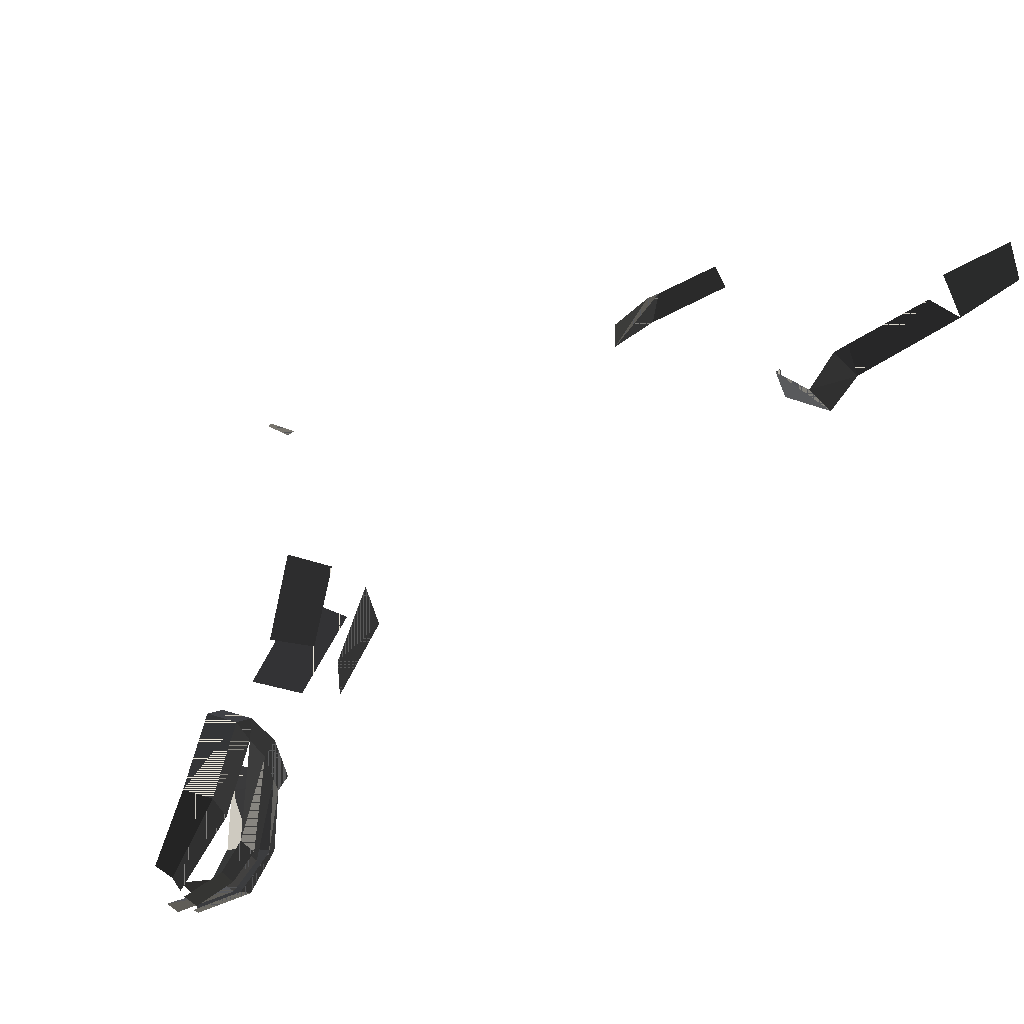
<metadata>
{"format":"obj","ext":"obj","renderer":"f3d","projection":"perspective","resolution":1024,"background":"white","views":[{"elev":8.7,"azim":56.9,"up":"+Y"}]}
</metadata>
<code>
v 1.762 -0.04298 3.63
v 1.664 0.1754 3.618
v 1.604 -0.00499 4.087
v 1.783 -0.2436 4.106
v 1.163 -0.6844 4.72
v 1.301 -0.8023 4.666
v 1.535 -0.5742 4.667
v 1.535 -0.5742 4.667
v 1.407 -0.4008 4.634
v 1.367 -0.4472 4.707
v 1.535 -0.5742 4.667
v 1.367 -0.4472 4.707
v 1.163 -0.6844 4.72
v 2.636 -1.146 8.787
v 2.454 -1.102 8.924
v 2.632 -1.462 9.119
v 2.792 -1.483 8.973
v 1.985 -1.416 8.602
v 2.197 -1.492 8.458
v 2.326 -1.813 8.785
v 2.176 -1.761 8.976
v 2.415 -1.497 8.403
v 2.587 -1.271 8.577
v 2.695 -1.592 8.794
v 2.503 -1.803 8.675
v 2.907 -1.753 9.366
v 2.807 -1.72 9.462
v 2.836 -1.721 9.554
v 2.935 -1.754 9.458
v 2.584 -2.201 9.06
v 2.558 -2.149 8.993
v 2.774 -1.907 9.177
v 2.774 -1.907 9.177
v 2.8 -1.971 9.243
v 2.662 -2.124 9.127
v 2.774 -1.907 9.177
v 2.662 -2.124 9.127
v 2.584 -2.201 9.06
v 2.431 -2.16 9.045
v 2.558 -2.149 8.993
v 2.584 -2.201 9.06
v 2.451 -2.21 9.134
v 0.6305 -0.7211 8.026
v 0.5553 -0.7457 8.004
v 0.5981 -0.7968 7.907
v 0.6757 -0.7667 7.909
v 1.535 -0.5742 4.667
v 1.783 -0.2436 4.106
v 1.636 -0.1423 4.222
v 1.407 -0.4008 4.634
v 1.301 -0.8023 4.666
v 1.163 -0.6844 4.72
v 0.7933 -0.6139 4.68
v 0.7933 -0.6139 4.68
v 0.7535 -0.5993 4.614
v 0.8461 -0.7619 4.645
v 0.7933 -0.6139 4.68
v 0.8461 -0.7619 4.645
v 1.301 -0.8023 4.666
v -0.5251 -0.2071 4.056
v -0.4959 -0.06735 4.165
v -0.5258 -0.2272 4.593
v -0.5596 -0.4127 4.613
v -0.5601 -0.2576 4.656
v -0.8865 -0.4489 4.677
v -0.9756 -0.6028 4.613
v -0.9756 -0.6028 4.613
v -0.5596 -0.4127 4.613
v -0.5258 -0.2272 4.593
v -0.9756 -0.6028 4.613
v -0.5258 -0.2272 4.593
v -0.5601 -0.2576 4.656
v 2.375 -2.095 9.183
v 2.431 -2.16 9.045
v 2.451 -2.21 9.134
v 2.482 -2.19 9.253
v 2.8 -1.971 9.243
v 2.774 -1.907 9.177
v 2.907 -1.753 9.366
v 2.907 -1.753 9.366
v 2.935 -1.754 9.458
v 2.885 -1.86 9.365
v 2.907 -1.753 9.366
v 2.885 -1.86 9.365
v 2.8 -1.971 9.243
v 2.662 -2.124 9.127
v 2.8 -1.971 9.243
v 3.013 -2.346 9.453
v 2.881 -2.432 9.336
v 2.482 -2.19 9.253
v 2.451 -2.21 9.134
v 2.602 -2.459 9.215
v 2.627 -2.436 9.356
v 2.584 -2.201 9.06
v 2.662 -2.124 9.127
v 2.804 -2.426 9.23
v 2.729 -2.447 9.163
v 2.451 -2.21 9.134
v 2.584 -2.201 9.06
v 2.729 -2.447 9.163
v 2.602 -2.459 9.215
v 2.8 -1.971 9.243
v 2.885 -1.86 9.365
v 3.165 -2.237 9.565
v 3.092 -2.323 9.46
v 2.935 -1.754 9.458
v 2.836 -1.721 9.554
v 3.043 -1.999 9.785
v 3.142 -2.032 9.689
v 2.885 -1.86 9.365
v 2.935 -1.754 9.458
v 3.142 -2.032 9.689
v 3.092 -2.138 9.596
v 3.142 -2.032 9.689
v 3.043 -1.999 9.785
v 3.031 -2.33 9.923
v 3.103 -2.376 9.874
v 3.092 -2.138 9.596
v 3.142 -2.032 9.689
v 3.103 -2.376 9.874
v 3.064 -2.454 9.817
v 2.719 -2.537 9.485
v 2.692 -2.59 9.357
v 2.649 -2.615 9.548
v 2.682 -2.538 9.626
v 2.692 -2.59 9.357
v 2.809 -2.604 9.332
v 2.731 -2.68 9.564
v 2.649 -2.615 9.548
v 2.809 -2.604 9.332
v 2.872 -2.569 9.416
v 2.788 -2.644 9.62
v 2.731 -2.68 9.564
v 3.096 -2.443 9.57
v 3.158 -2.369 9.657
v 3.048 -2.488 9.792
v 3.016 -2.553 9.714
v 2.916 -2.547 9.475
v 3.027 -2.474 9.576
v 2.911 -2.552 9.81
v 2.838 -2.624 9.72
v 2.729 -2.447 9.163
v 2.804 -2.426 9.23
v 2.872 -2.569 9.416
v 2.809 -2.604 9.332
v 2.602 -2.459 9.215
v 2.729 -2.447 9.163
v 2.809 -2.604 9.332
v 2.692 -2.59 9.357
v 2.627 -2.436 9.356
v 2.602 -2.459 9.215
v 2.692 -2.59 9.357
v 2.719 -2.537 9.485
v 2.881 -2.432 9.336
v 3.013 -2.346 9.453
v 3.027 -2.474 9.576
v 2.916 -2.547 9.475
v 3.092 -2.323 9.46
v 3.165 -2.237 9.565
v 3.158 -2.369 9.657
v 3.096 -2.443 9.57
f 5 6 7
f 8 9 10
f 11 12 13
f 30 31 32
f 33 34 35
f 36 37 38
f 51 52 53
f 54 55 56
f 57 58 59
f 64 65 66
f 67 68 69
f 70 71 72
f 77 78 79
f 80 81 82
f 83 84 85
f 1 2 3
f 1 3 4
f 14 15 16
f 14 16 17
f 18 19 20
f 18 20 21
f 22 23 24
f 22 24 25
f 26 27 28
f 26 28 29
f 39 40 41
f 39 41 42
f 43 44 45
f 43 45 46
f 47 48 49
f 47 49 50
f 60 61 62
f 60 62 63
f 73 74 75
f 73 75 76
f 86 87 88
f 86 88 89
f 90 91 92
f 90 92 93
f 94 95 96
f 94 96 97
f 98 99 100
f 98 100 101
f 102 103 104
f 102 104 105
f 106 107 108
f 106 108 109
f 110 111 112
f 110 112 113
f 114 115 116
f 114 116 117
f 118 119 120
f 118 120 121
f 122 123 124
f 122 124 125
f 126 127 128
f 126 128 129
f 130 131 132
f 130 132 133
f 134 135 136
f 134 136 137
f 138 139 140
f 138 140 141
f 142 143 144
f 142 144 145
f 146 147 148
f 146 148 149
f 150 151 152
f 150 152 153
f 154 155 156
f 154 156 157
f 158 159 160
f 158 160 161
f 7 6 5
f 10 9 8
f 13 12 11
f 32 31 30
f 35 34 33
f 38 37 36
f 53 52 51
f 56 55 54
f 59 58 57
f 66 65 64
f 69 68 67
f 72 71 70
f 79 78 77
f 82 81 80
f 85 84 83
f 3 2 1
f 4 3 1
f 16 15 14
f 17 16 14
f 20 19 18
f 21 20 18
f 24 23 22
f 25 24 22
f 28 27 26
f 29 28 26
f 41 40 39
f 42 41 39
f 45 44 43
f 46 45 43
f 49 48 47
f 50 49 47
f 62 61 60
f 63 62 60
f 75 74 73
f 76 75 73
f 88 87 86
f 89 88 86
f 92 91 90
f 93 92 90
f 96 95 94
f 97 96 94
f 100 99 98
f 101 100 98
f 104 103 102
f 105 104 102
f 108 107 106
f 109 108 106
f 112 111 110
f 113 112 110
f 116 115 114
f 117 116 114
f 120 119 118
f 121 120 118
f 124 123 122
f 125 124 122
f 128 127 126
f 129 128 126
f 132 131 130
f 133 132 130
f 136 135 134
f 137 136 134
f 140 139 138
f 141 140 138
f 144 143 142
f 145 144 142
f 148 147 146
f 149 148 146
f 152 151 150
f 153 152 150
f 156 155 154
f 157 156 154
f 160 159 158
f 161 160 158

</code>
